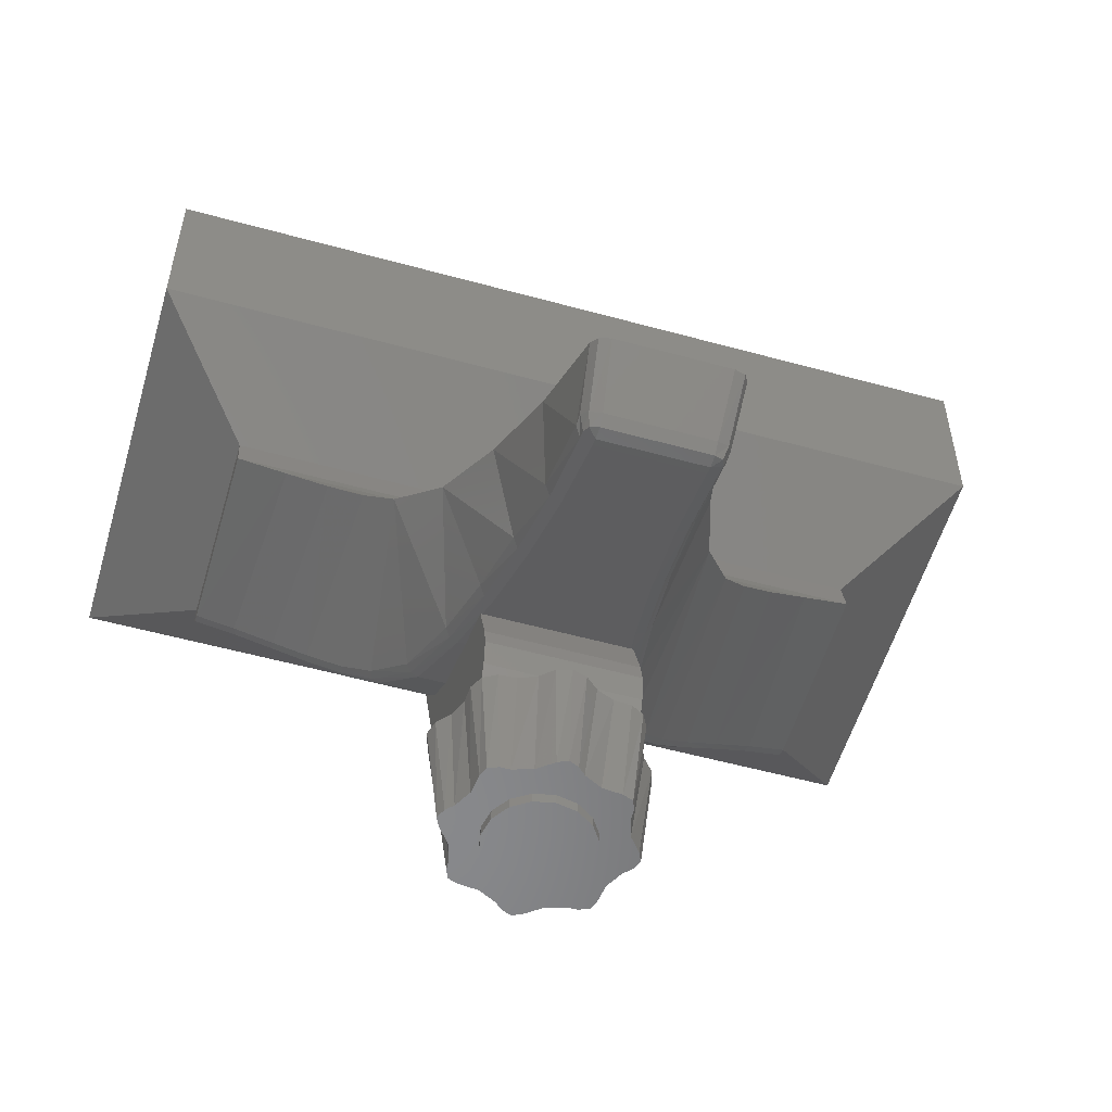
<metadata>
{"format":"stl","ext":"stl","renderer":"f3d","projection":"perspective","resolution":1024,"background":"white","views":[{"elev":-55.0,"azim":163.8,"up":"+Y"}]}
</metadata>
<code>
# stl→obj: 403 verts, 754 faces
v -0.16 0.08 -0
v -0.1539 0.08 -0.03061
v -0.16 0.08 -0.08
v -0.1366 0.08 -0.05657
v -0.1106 0.08 -0.07391
v -0.08 0.08 -0.08
v -0.08 0.08 0.08
v -0.1106 0.08 0.07391
v -0.16 0.08 0.08
v -0.1366 0.08 0.05657
v -0.1539 0.08 0.03061
v 0.16 0.08 0.08
v 0.16 0.08 -0
v 0.1539 0.08 0.03061
v 0.1366 0.08 0.05657
v 0.1106 0.08 0.07391
v 0.08 0.08 0.08
v 0.16 0.08 -0.08
v 0.08 0.08 -0.08
v 0.1106 0.08 -0.07391
v 0.1366 0.08 -0.05657
v 0.1539 0.08 -0.03061
v -0.16 -0.16 0.08
v -0.16 -0.16 -0
v -0.1539 -0.16 0.03061
v -0.1366 -0.16 0.05657
v -0.1106 -0.16 0.07391
v -0.08 -0.16 0.08
v -0.16 -0.16 -0.08
v -0.08 -0.16 -0.08
v -0.1106 -0.16 -0.07391
v -0.1366 -0.16 -0.05657
v -0.1539 -0.16 -0.03061
v 0.16 -0.16 -0
v 0.1539 -0.16 -0.03061
v 0.16 -0.16 -0.08
v 0.1366 -0.16 -0.05657
v 0.1106 -0.16 -0.07391
v 0.08 -0.16 -0.08
v 0.08 -0.16 0.08
v 0.1106 -0.16 0.07391
v 0.16 -0.16 0.08
v 0.1366 -0.16 0.05657
v 0.1539 -0.16 0.03061
v -0.64 0.32 -0.24
v 0.64 0.32 -0.24
v 0.8 0.32 -0.4
v -0.8 0.32 -0.4
v -0.8 0.32 0.4
v -0.64 0.32 0.24
v 0.8 0.32 0.4
v 0.64 0.32 0.24
v -0.56 0.08 -0.16
v 0.56 0.08 -0.16
v 0.64 0.16 -0.24
v -0.64 0.16 -0.24
v -0.64 0.16 0.24
v -0.56 0.08 0.16
v 0.64 0.16 0.24
v 0.56 0.08 0.16
v -0.8 0 -0.4
v 0.8 0 -0.4
v 0.6 -0.16 -0.2
v -0.6 -0.16 -0.2
v -0.6 -0.16 0.2
v -0.8 0 0.4
v 0.6 -0.16 0.2
v 0.8 0 0.4
v 0 -0.6358 -0.7457
v -0.1559 -0.6268 -0.7292
v 0.156 -0.6268 -0.7292
v 0.0306 -0.6386 -0.7511
v 0.05656 -0.6468 -0.7664
v 0.07392 -0.6591 -0.7892
v 0.08 -0.6736 -0.8162
v 0.1316 -0.7268 -0.9152
v 0.07392 -0.6881 -0.8432
v 0.05656 -0.7004 -0.866
v 0.0306 -0.7086 -0.8813
v 0 -0.7115 -0.8867
v -0.1318 -0.7268 -0.9152
v -0.0306 -0.7086 -0.8813
v -0.05656 -0.7004 -0.866
v -0.07392 -0.6881 -0.8432
v -0.08 -0.6736 -0.8162
v -0.07392 -0.6591 -0.7892
v -0.05656 -0.6468 -0.7664
v -0.0306 -0.6386 -0.7511
v -0.14 -0.5776 -0.1734
v -0.1543 -0.5776 -0.1734
v -0.14 -0.6132 -0.2575
v 0.1544 -0.5776 -0.1734
v 0.14 -0.5776 -0.1734
v 0.14 -0.6132 -0.2575
v 0.4388 -0.2664 0.1712
v 0.5212 -0.2292 0.184
v 0.14 -0.2664 0.1712
v -0.4389 -0.2664 0.1712
v -0.14 -0.2664 0.1712
v -0.5212 -0.2292 0.184
v 0.1024 -0.74 -0.9396
v 0.1156 -0.8304 -0.8528
v 0.0948 -0.836 -0.8596
v 0.1224 -0.7364 -0.9324
v 0.1252 -0.8168 -0.8364
v -0.1224 -0.7364 -0.9324
v -0.1024 -0.74 -0.9396
v -0.095 -0.836 -0.8596
v -0.1156 -0.8304 -0.8528
v 0.1252 -0.8168 -0.8144
v 0.1288 -0.7508 -0.6512
v 0.1956 -0.534 -0.5576
v 0.1392 -0.6868 -0.4928
v 0.2484 -0.452 -0.4052
v 0.1568 -0.6248 -0.3391
v 0.1808 -0.5636 -0.1878
v 0.3164 -0.3776 -0.307
v 0.2176 -0.4964 -0.03952
v 0.2688 -0.4268 0.0478
v 0.3184 -0.3756 0.09156
v 0.3672 -0.3352 -0.2715
v 0.382 -0.3244 0.1235
v 0.4304 -0.294 -0.2452
v 0.4484 -0.2848 0.1424
v 0.508 -0.2576 -0.2273
v 0.5252 -0.2512 0.1546
v -0.125 -0.8168 -0.8364
v -0.1288 -0.7508 -0.6512
v -0.1394 -0.6868 -0.4928
v -0.1958 -0.534 -0.5576
v -0.1566 -0.6248 -0.3391
v -0.2486 -0.452 -0.4052
v -0.181 -0.5636 -0.1878
v -0.2176 -0.4964 -0.03952
v -0.2689 -0.4268 0.0478
v -0.3163 -0.3776 -0.307
v -0.3186 -0.3756 0.09156
v -0.367 -0.3352 -0.2715
v -0.382 -0.3244 0.1235
v -0.4305 -0.294 -0.2452
v -0.4482 -0.2848 0.1424
v -0.5079 -0.2576 -0.2273
v -0.5251 -0.2512 0.1546
v -0.1663 -1.06 -0.1526
v -0.1705 -0.85 -0.1203
v -0.1921 -0.85 -0.1445
v -0.1531 -1.06 -0.1388
v -0.175 -1.06 -0.1715
v -0.2 -0.85 -0.1715
v -0.01888 -1.06 -0.00516
v 0 -1.06 0.00348
v 0 -0.85 0.02852
v -0.04872 -1.06 -0.02888
v -0.027 -0.85 0.0206
v -0.05116 -0.85 -0.001
v -0.08512 -1.06 -0.04012
v -0.0844 -0.85 -0.01476
v -0.1043 -1.06 -0.04052
v -0.1167 -0.85 -0.01656
v -0.1237 -1.06 -0.04776
v -0.1414 -0.85 -0.03008
v -0.1309 -1.06 -0.0672
v -0.1549 -0.85 -0.05476
v -0.1353 -1.06 -0.1051
v -0.1567 -0.85 -0.08708
v -0.01888 -1.06 -0.3378
v -0.05116 -0.85 -0.342
v -0.027 -0.85 -0.3636
v -0.03268 -1.06 -0.3246
v 0 -1.06 -0.3464
v 0 -0.85 -0.3715
v -0.1663 -1.06 -0.1904
v -0.1426 -1.06 -0.2202
v -0.1921 -0.85 -0.1985
v -0.1705 -0.85 -0.2226
v -0.1314 -1.06 -0.2566
v -0.1567 -0.85 -0.2559
v -0.131 -1.06 -0.2758
v -0.1549 -0.85 -0.2882
v -0.1237 -1.06 -0.2952
v -0.1414 -0.85 -0.3129
v -0.1043 -1.06 -0.3024
v -0.1167 -0.85 -0.3264
v -0.0664 -1.06 -0.3068
v -0.0844 -0.85 -0.3282
v 0.1664 -1.06 -0.1904
v 0.1704 -0.85 -0.2226
v 0.192 -0.85 -0.1985
v 0.1532 -1.06 -0.2042
v 0.1748 -1.06 -0.1715
v 0.2 -0.85 -0.1715
v 0.0188 -1.06 -0.3378
v 0.0488 -1.06 -0.3141
v 0.0268 -0.85 -0.3636
v 0.0512 -0.85 -0.342
v 0.0852 -1.06 -0.3028
v 0.0844 -0.85 -0.3282
v 0.1044 -1.06 -0.3024
v 0.1168 -0.85 -0.3264
v 0.1236 -1.06 -0.2952
v 0.1416 -0.85 -0.3129
v 0.1308 -1.06 -0.2758
v 0.1548 -0.85 -0.2882
v 0.1352 -1.06 -0.2379
v 0.1568 -0.85 -0.2559
v 0.0188 -1.06 -0.00516
v 0.0512 -0.85 -0.001
v 0.0268 -0.85 0.0206
v 0.0328 -1.06 -0.0184
v 0.1664 -1.06 -0.1526
v 0.1428 -1.06 -0.1228
v 0.192 -0.85 -0.1445
v 0.1704 -0.85 -0.1203
v 0.1312 -1.06 -0.08636
v 0.1568 -0.85 -0.08708
v 0.1308 -1.06 -0.0672
v 0.1548 -0.85 -0.05476
v 0.1236 -1.06 -0.04776
v 0.1416 -0.85 -0.03008
v 0.1044 -1.06 -0.0406
v 0.1168 -0.85 -0.01656
v 0.0664 -1.06 -0.0362
v 0.0844 -0.85 -0.01476
v -0.0924 -1.06 -0.2098
v -0.0924 -1.06 -0.1332
v -0.14 -0.85 -0.2984
v 0.14 -0.85 -0.2984
v -0.14 -0.6204 -0.2766
v -0.1366 -0.6216 -0.277
v -0.14 -0.7188 -0.3124
v 0.14 -0.6204 -0.2766
v 0.14 -0.7188 -0.3124
v 0.1368 -0.6216 -0.277
v 0.14 -0.836 -0.0368
v 0.14 -0.506 -0.0234
v 0.14 -0.5512 0.06724
v 0.14 -0.4276 0.07028
v 0.14 -0.3692 0.1172
v 0.14 -0.3116 0.1513
v -0.14 -0.836 -0.0368
v -0.14 -0.506 -0.0234
v -0.14 -0.4276 0.07028
v -0.14 -0.5512 0.06724
v -0.14 -0.3692 0.1172
v -0.14 -0.3116 0.1513
v -0.6 -0.2236 0.1794
v -0.52 -0.2464 0.1724
v -0.6 -0.2064 0.1902
v -0.444 -0.2804 0.1598
v -0.3748 -0.3232 0.1394
v -0.3678 -0.3116 0.1513
v -0.3131 -0.374 0.1081
v -0.2997 -0.3692 0.1172
v -0.2622 -0.428 0.06376
v -0.2466 -0.4276 0.07028
v -0.2079 -0.5036 -0.02804
v -0.1922 -0.506 -0.0234
v -0.1709 -0.5736 -0.1765
v -0.1465 -0.636 -0.3264
v -0.1285 -0.642 -0.3251
v -0.1189 -0.768 -0.6428
v -0.1105 -0.7056 -0.476
v -0.1291 -0.7012 -0.4824
v -0.099 -0.7736 -0.636
v -0.1162 -0.8364 -0.8064
v -0.095 -0.8444 -0.8028
v -0.095 -0.8512 -0.8192
v -0.1162 -0.8432 -0.8224
v -0.1105 -0.8488 -0.8368
v -0.095 -0.8508 -0.842
v -0.125 -0.8168 -0.8144
v 0.6 -0.2236 0.1794
v 0.6 -0.2064 0.1902
v 0.52 -0.2464 0.1724
v 0.444 -0.2804 0.1598
v 0.3676 -0.3116 0.1513
v 0.3748 -0.3232 0.1394
v 0.2996 -0.3692 0.1172
v 0.3132 -0.374 0.1081
v 0.2464 -0.4276 0.07028
v 0.2624 -0.428 0.06376
v 0.1924 -0.506 -0.0234
v 0.208 -0.5036 -0.02804
v 0.1708 -0.5736 -0.1765
v 0.1464 -0.636 -0.3264
v 0.1284 -0.642 -0.3251
v 0.1104 -0.7056 -0.476
v 0.0988 -0.7736 -0.636
v 0.1292 -0.7012 -0.4824
v 0.1188 -0.768 -0.6428
v 0.0948 -0.8512 -0.8192
v 0.1104 -0.8488 -0.8368
v 0.1164 -0.8432 -0.8224
v 0.0948 -0.8508 -0.842
v 0.1164 -0.8364 -0.8064
v -0.08 0.12 -0.08
v -0.1106 0.12 -0.07391
v -0.08 0.12 0
v -0.1366 0.12 -0.05657
v -0.1539 0.12 -0.03061
v -0.16 0.12 -0
v -0.1539 0.12 0.03061
v -0.1366 0.12 0.05657
v -0.1106 0.12 0.07391
v -0.08 0.12 0.08
v 0.08 0.12 0
v 0.08 0.12 0.08
v 0.1106 0.12 0.07391
v 0.1366 0.12 0.05657
v 0.1539 0.12 0.03061
v 0.16 0.12 -0
v 0.1539 0.12 -0.03061
v 0.1366 0.12 -0.05657
v 0.1106 0.12 -0.07391
v 0.08 0.12 -0.08
v 0 -1.08 -0.1715
v 0.1 -1.08 -0.1715
v 0.09239 -1.08 -0.1332
v 0.07071 -1.08 -0.1008
v 0.03827 -1.08 -0.07909
v -0 -1.08 -0.07148
v -0.03827 -1.08 -0.07909
v -0.07071 -1.08 -0.1008
v -0.09239 -1.08 -0.1332
v -0.1 -1.08 -0.1715
v -0.09239 -1.08 -0.2097
v -0.07071 -1.08 -0.2422
v -0.03827 -1.08 -0.2639
v 0 -1.08 -0.2715
v 0.03827 -1.08 -0.2639
v 0.07071 -1.08 -0.2422
v 0.09239 -1.08 -0.2097
v 0 -0.6472 -0.8304
v -0.08 -0.6472 -0.8304
v -0.07391 -0.6327 -0.8034
v -0.05657 -0.6204 -0.7806
v -0.03061 -0.6122 -0.7653
v 0 -0.6093 -0.7599
v 0.03061 -0.6122 -0.7653
v 0.05657 -0.6204 -0.7806
v 0.07391 -0.6327 -0.8034
v 0.08 -0.6472 -0.8304
v 0.07391 -0.6617 -0.8574
v 0.05657 -0.674 -0.8802
v 0.03061 -0.6822 -0.8955
v -0 -0.6851 -0.9009
v -0.03061 -0.6822 -0.8955
v -0.05657 -0.674 -0.8802
v -0.07391 -0.6617 -0.8574
v 0.6 -0.23 -0.2167
v -0.6 -0.23 -0.2167
v -0.6 -0.23 0.1608
v 0.6 -0.23 0.1608
v 0.0948 -0.8444 -0.8028
v 0 -1.06 -0.2715
v -0.03828 -1.06 -0.2639
v -0.07072 -1.06 -0.2422
v -0.1 -1.06 -0.1715
v -0.07072 -1.06 -0.1008
v -0.03828 -1.06 -0.07908
v 0 -1.06 -0.07148
v 0.03828 -1.06 -0.07908
v 0.07072 -1.06 -0.1008
v 0.0924 -1.06 -0.1332
v 0.1 -1.06 -0.1715
v 0.0924 -1.06 -0.2098
v 0.07072 -1.06 -0.2422
v 0.03828 -1.06 -0.2639
v -0.14 -0.85 -0.0446
v 0.14 -0.85 -0.0446
v 0.14 -0.7588 -0.3204
v -0.14 -0.7588 -0.3204
v 0.14 -0.8124 -0.3147
v -0.14 -0.8124 -0.3147
v -0.14 -0.5512 0.06723
v 0.14 -0.5512 0.06723
v 0.09239 -1.06 -0.1332
v 0.07071 -1.06 -0.1008
v 0.03827 -1.06 -0.07909
v -0 -1.06 -0.07148
v -0.03827 -1.06 -0.07909
v -0.07071 -1.06 -0.1008
v -0.09239 -1.06 -0.1332
v -0.09239 -1.06 -0.2097
v -0.07071 -1.06 -0.2422
v -0.03827 -1.06 -0.2639
v 0.03827 -1.06 -0.2639
v 0.07071 -1.06 -0.2422
v 0.09239 -1.06 -0.2097
v -0.07391 -0.6591 -0.7892
v -0.05657 -0.6468 -0.7664
v -0.03061 -0.6386 -0.7511
v 0 -0.6357 -0.7457
v 0.03061 -0.6386 -0.7511
v 0.05657 -0.6468 -0.7664
v 0.07391 -0.6591 -0.7892
v 0.07391 -0.6881 -0.8432
v 0.05657 -0.7004 -0.866
v 0.03061 -0.7086 -0.8813
v -0 -0.7115 -0.8867
v -0.03061 -0.7086 -0.8813
v -0.05657 -0.7004 -0.866
v -0.07391 -0.6881 -0.8432
f 1 2 3
f 2 4 3
f 4 5 3
f 5 6 3
f 7 8 9
f 8 10 9
f 10 11 9
f 11 1 9
f 12 13 14
f 12 14 15
f 12 15 16
f 12 16 17
f 18 19 20
f 18 20 21
f 18 21 22
f 18 22 13
f 23 24 25
f 23 25 26
f 23 26 27
f 23 27 28
f 29 30 31
f 29 31 32
f 29 32 33
f 29 33 24
f 34 35 36
f 35 37 36
f 37 38 36
f 38 39 36
f 40 41 42
f 41 43 42
f 43 44 42
f 44 34 42
f 45 46 47
f 45 47 48
f 48 49 50
f 48 50 45
f 49 51 52
f 49 52 50
f 46 52 51
f 46 51 47
f 53 54 55
f 53 55 56
f 56 57 58
f 56 58 53
f 57 59 60
f 57 60 58
f 54 60 59
f 54 59 55
f 54 53 3
f 54 3 18
f 9 3 53
f 9 53 58
f 12 9 58
f 12 58 60
f 60 54 18
f 60 18 12
f 61 62 63
f 61 63 64
f 64 65 66
f 64 66 61
f 65 67 68
f 65 68 66
f 62 68 67
f 62 67 63
f 36 29 64
f 36 64 63
f 65 64 29
f 65 29 23
f 67 65 23
f 67 23 42
f 42 36 63
f 42 63 67
f 57 50 52
f 57 52 59
f 56 45 50
f 56 50 57
f 55 46 45
f 55 45 56
f 59 52 46
f 59 46 55
f 6 30 39
f 6 39 19
f 7 28 27
f 7 27 8
f 8 27 26
f 8 26 10
f 10 26 25
f 10 25 11
f 11 25 24
f 11 24 1
f 1 24 33
f 1 33 2
f 2 33 32
f 2 32 4
f 4 32 31
f 4 31 5
f 5 31 30
f 5 30 6
f 17 40 28
f 17 28 7
f 19 39 38
f 19 38 20
f 20 38 37
f 20 37 21
f 21 37 35
f 21 35 22
f 22 35 34
f 22 34 13
f 13 34 44
f 13 44 14
f 14 44 43
f 14 43 15
f 15 43 41
f 15 41 16
f 16 41 40
f 16 40 17
f 62 47 51
f 62 51 68
f 61 48 47
f 61 47 62
f 66 49 48
f 66 48 61
f 68 51 49
f 68 49 66
f 69 70 71
f 69 71 72
f 72 71 73
f 73 71 74
f 74 71 75
f 75 71 76
f 75 76 77
f 77 76 78
f 78 76 79
f 79 76 80
f 80 76 81
f 80 81 82
f 82 81 83
f 83 81 84
f 84 81 85
f 85 81 70
f 85 70 86
f 86 70 87
f 87 70 88
f 88 70 69
f 89 90 91
f 92 93 94
f 95 96 97
f 98 99 100
f 101 102 103
f 101 104 102
f 104 76 102
f 76 105 102
f 106 107 108
f 106 108 109
f 106 109 81
f 76 110 105
f 71 110 76
f 110 71 111
f 71 112 111
f 113 111 112
f 114 113 112
f 115 113 114
f 116 115 114
f 114 117 116
f 117 118 116
f 117 119 118
f 120 119 117
f 120 117 121
f 122 120 121
f 122 121 123
f 124 122 123
f 124 123 125
f 126 124 125
f 81 109 127
f 70 81 128
f 70 128 129
f 130 70 129
f 131 130 129
f 132 130 131
f 132 131 133
f 134 132 133
f 135 132 134
f 135 136 132
f 137 136 135
f 137 138 136
f 139 138 137
f 139 140 138
f 141 140 139
f 141 142 140
f 143 142 141
f 144 145 146
f 144 147 145
f 148 144 146
f 148 146 149
f 150 151 152
f 153 150 154
f 150 152 154
f 155 153 154
f 156 153 155
f 156 155 157
f 158 157 159
f 156 157 158
f 160 158 159
f 160 159 161
f 162 160 161
f 163 162 161
f 164 162 163
f 165 164 163
f 147 164 165
f 147 165 145
f 166 167 168
f 166 169 167
f 170 166 168
f 170 168 171
f 172 148 149
f 173 172 174
f 172 149 174
f 175 173 174
f 176 173 175
f 176 175 177
f 178 177 179
f 176 177 178
f 180 178 179
f 180 179 181
f 182 180 181
f 183 182 181
f 184 182 183
f 185 184 183
f 169 184 185
f 169 185 167
f 186 187 188
f 186 189 187
f 190 186 188
f 190 188 191
f 192 170 171
f 193 192 194
f 192 171 194
f 195 193 194
f 196 193 195
f 196 195 197
f 198 197 199
f 196 197 198
f 200 198 199
f 200 199 201
f 202 200 201
f 203 202 201
f 204 202 203
f 205 204 203
f 189 204 205
f 189 205 187
f 206 207 208
f 206 209 207
f 151 206 208
f 151 208 152
f 210 190 191
f 211 210 212
f 210 191 212
f 213 211 212
f 214 211 213
f 214 213 215
f 216 215 217
f 214 215 216
f 218 216 217
f 218 217 219
f 220 218 219
f 221 220 219
f 222 220 221
f 223 222 221
f 209 222 223
f 209 223 207
f 176 224 173
f 147 225 164
f 183 226 185
f 227 199 197
f 168 194 171
f 226 179 177
f 146 174 149
f 208 154 152
f 227 205 203
f 188 212 191
f 228 229 230
f 231 232 233
f 94 93 234
f 93 235 234
f 236 237 238
f 236 238 239
f 236 239 97
f 89 91 240
f 241 89 240
f 242 243 244
f 244 243 245
f 245 243 99
f 246 247 248
f 248 247 100
f 100 247 249
f 100 249 98
f 98 249 250
f 251 98 250
f 250 252 251
f 252 253 251
f 252 254 253
f 254 255 253
f 254 256 255
f 256 257 255
f 257 256 258
f 257 258 90
f 91 90 258
f 91 258 228
f 228 258 259
f 228 259 260
f 228 260 229
f 261 262 263
f 264 262 261
f 265 264 261
f 266 264 265
f 267 268 269
f 267 269 270
f 141 247 143
f 249 247 141
f 139 249 141
f 250 249 139
f 137 250 139
f 252 250 137
f 135 252 137
f 254 252 135
f 134 254 135
f 256 254 134
f 256 134 133
f 258 256 133
f 133 131 258
f 258 131 259
f 131 129 259
f 259 129 263
f 129 128 263
f 263 128 261
f 128 271 261
f 261 271 265
f 127 265 271
f 127 268 265
f 127 269 268
f 109 269 127
f 109 270 269
f 108 270 109
f 272 273 96
f 274 272 96
f 274 96 95
f 274 95 275
f 275 95 276
f 275 276 277
f 278 277 276
f 279 277 278
f 280 279 278
f 281 279 280
f 282 281 280
f 283 281 282
f 283 282 92
f 283 92 284
f 284 92 94
f 284 94 231
f 284 231 285
f 285 231 233
f 285 233 286
f 287 288 289
f 288 290 289
f 291 292 293
f 291 294 292
f 274 275 126
f 275 124 126
f 275 277 124
f 277 122 124
f 277 279 122
f 279 120 122
f 279 281 120
f 281 119 120
f 281 283 119
f 283 118 119
f 283 284 118
f 118 284 116
f 116 284 285
f 115 116 285
f 115 285 289
f 113 115 289
f 113 289 290
f 111 113 290
f 111 290 295
f 110 111 295
f 295 105 110
f 295 293 105
f 102 105 293
f 292 102 293
f 103 102 292
f 294 103 292
f 296 297 298
f 297 299 298
f 299 300 298
f 300 301 298
f 301 302 298
f 302 303 298
f 303 304 298
f 304 305 298
f 306 307 308
f 306 308 309
f 306 309 310
f 306 310 311
f 306 311 312
f 306 312 313
f 306 313 314
f 306 314 315
f 316 317 318
f 316 318 319
f 316 319 320
f 316 320 321
f 316 321 322
f 316 322 323
f 316 323 324
f 316 324 325
f 316 325 326
f 316 326 327
f 316 327 328
f 316 328 329
f 316 329 330
f 316 330 331
f 316 331 332
f 316 332 317
f 333 334 335
f 333 335 336
f 333 336 337
f 333 337 338
f 333 338 339
f 333 339 340
f 333 340 341
f 333 341 342
f 333 342 343
f 333 343 344
f 333 344 345
f 333 345 346
f 333 346 347
f 333 347 348
f 333 348 349
f 333 349 334
f 307 315 296
f 307 296 305
f 63 350 351
f 63 351 64
f 350 125 142
f 350 142 351
f 142 125 123
f 142 123 140
f 138 140 123
f 138 123 121
f 136 138 121
f 136 121 117
f 114 132 136
f 114 136 117
f 114 112 130
f 114 130 132
f 130 112 71
f 130 71 70
f 104 106 81
f 104 81 76
f 107 106 104
f 107 104 101
f 352 246 248
f 352 248 65
f 64 351 352
f 64 352 65
f 67 273 272
f 67 272 353
f 63 67 353
f 63 353 350
f 291 354 266
f 291 266 267
f 264 266 354
f 264 354 288
f 288 287 262
f 288 262 264
f 286 260 262
f 286 262 287
f 260 286 233
f 260 233 229
f 89 241 257
f 89 257 90
f 241 242 255
f 241 255 257
f 242 244 253
f 242 253 255
f 244 245 251
f 244 251 253
f 245 99 98
f 245 98 251
f 282 235 93
f 282 93 92
f 282 280 237
f 282 237 235
f 280 278 238
f 280 238 237
f 278 276 239
f 278 239 238
f 95 97 239
f 95 239 276
f 99 97 96
f 99 96 100
f 100 96 273
f 100 273 248
f 273 67 65
f 273 65 248
f 101 103 108
f 101 108 107
f 353 126 125
f 353 125 350
f 81 127 271
f 81 271 128
f 142 143 352
f 142 352 351
f 169 166 170
f 169 170 355
f 184 169 355
f 184 355 356
f 357 182 184
f 357 184 356
f 178 180 182
f 178 182 357
f 224 176 178
f 224 178 357
f 173 224 358
f 173 358 172
f 144 148 172
f 144 172 358
f 225 147 144
f 225 144 358
f 164 225 359
f 164 359 162
f 158 160 162
f 158 162 359
f 158 359 360
f 158 360 156
f 361 153 156
f 361 156 360
f 153 361 151
f 153 151 150
f 209 206 151
f 209 151 361
f 222 209 361
f 222 361 362
f 222 362 363
f 222 363 220
f 220 363 216
f 220 216 218
f 364 214 216
f 364 216 363
f 214 364 365
f 214 365 211
f 190 210 211
f 190 211 365
f 190 365 189
f 190 189 186
f 204 189 365
f 204 365 366
f 204 366 367
f 204 367 202
f 202 367 198
f 202 198 200
f 198 367 368
f 198 368 196
f 355 193 196
f 355 196 368
f 193 355 170
f 193 170 192
f 179 226 183
f 179 183 181
f 203 201 199
f 203 199 227
f 197 185 226
f 197 226 227
f 185 197 195
f 185 195 167
f 195 194 168
f 195 168 167
f 226 177 165
f 226 165 369
f 165 177 175
f 165 175 145
f 174 146 145
f 174 145 175
f 165 163 161
f 165 161 369
f 161 159 157
f 161 157 369
f 157 223 370
f 157 370 369
f 223 221 219
f 223 219 370
f 155 207 223
f 155 223 157
f 155 154 208
f 155 208 207
f 219 217 215
f 219 215 370
f 370 215 205
f 370 205 227
f 205 215 213
f 205 213 187
f 212 188 187
f 212 187 213
f 233 232 230
f 233 230 229
f 232 371 372
f 232 372 230
f 371 373 374
f 371 374 372
f 373 227 226
f 373 226 374
f 370 234 240
f 370 240 369
f 236 243 240
f 236 240 234
f 370 227 373
f 370 373 234
f 373 371 232
f 373 232 234
f 94 234 232
f 94 232 231
f 237 236 234
f 237 234 235
f 374 226 369
f 374 369 240
f 230 372 374
f 230 374 240
f 230 240 91
f 230 91 228
f 240 243 242
f 240 242 241
f 259 263 262
f 259 262 260
f 268 267 266
f 268 266 265
f 247 246 352
f 247 352 143
f 289 285 286
f 289 286 287
f 295 290 288
f 295 288 354
f 293 295 354
f 293 354 291
f 272 274 126
f 272 126 353
f 294 270 108
f 294 108 103
f 294 291 267
f 294 267 270
f 315 39 30
f 315 30 296
f 296 30 31
f 296 31 297
f 297 31 32
f 297 32 299
f 299 32 33
f 299 33 300
f 300 33 24
f 300 24 301
f 301 24 25
f 301 25 302
f 302 25 26
f 302 26 303
f 303 26 27
f 303 27 304
f 304 27 28
f 304 28 305
f 305 28 40
f 305 40 307
f 307 40 41
f 307 41 308
f 308 41 43
f 308 43 309
f 309 43 44
f 309 44 310
f 310 44 34
f 310 34 311
f 311 34 35
f 311 35 312
f 312 35 37
f 312 37 313
f 313 37 38
f 313 38 314
f 314 38 39
f 314 39 315
f 65 67 63
f 65 63 64
f 99 375 376
f 99 376 97
f 317 365 377
f 317 377 318
f 318 377 378
f 318 378 319
f 319 378 379
f 319 379 320
f 320 379 380
f 320 380 321
f 321 380 381
f 321 381 322
f 322 381 382
f 322 382 323
f 323 382 383
f 323 383 324
f 324 383 358
f 324 358 325
f 325 358 384
f 325 384 326
f 326 384 385
f 326 385 327
f 327 385 386
f 327 386 328
f 328 386 355
f 328 355 329
f 329 355 387
f 329 387 330
f 330 387 388
f 330 388 331
f 331 388 389
f 331 389 332
f 332 389 365
f 332 365 317
f 334 85 390
f 334 390 335
f 335 390 391
f 335 391 336
f 336 391 392
f 336 392 337
f 337 392 393
f 337 393 338
f 338 393 394
f 338 394 339
f 339 394 395
f 339 395 340
f 340 395 396
f 340 396 341
f 341 396 75
f 341 75 342
f 342 75 397
f 342 397 343
f 343 397 398
f 343 398 344
f 344 398 399
f 344 399 345
f 345 399 400
f 345 400 346
f 346 400 401
f 346 401 347
f 347 401 402
f 347 402 348
f 348 402 403
f 348 403 349
f 349 403 85
f 349 85 334

</code>
